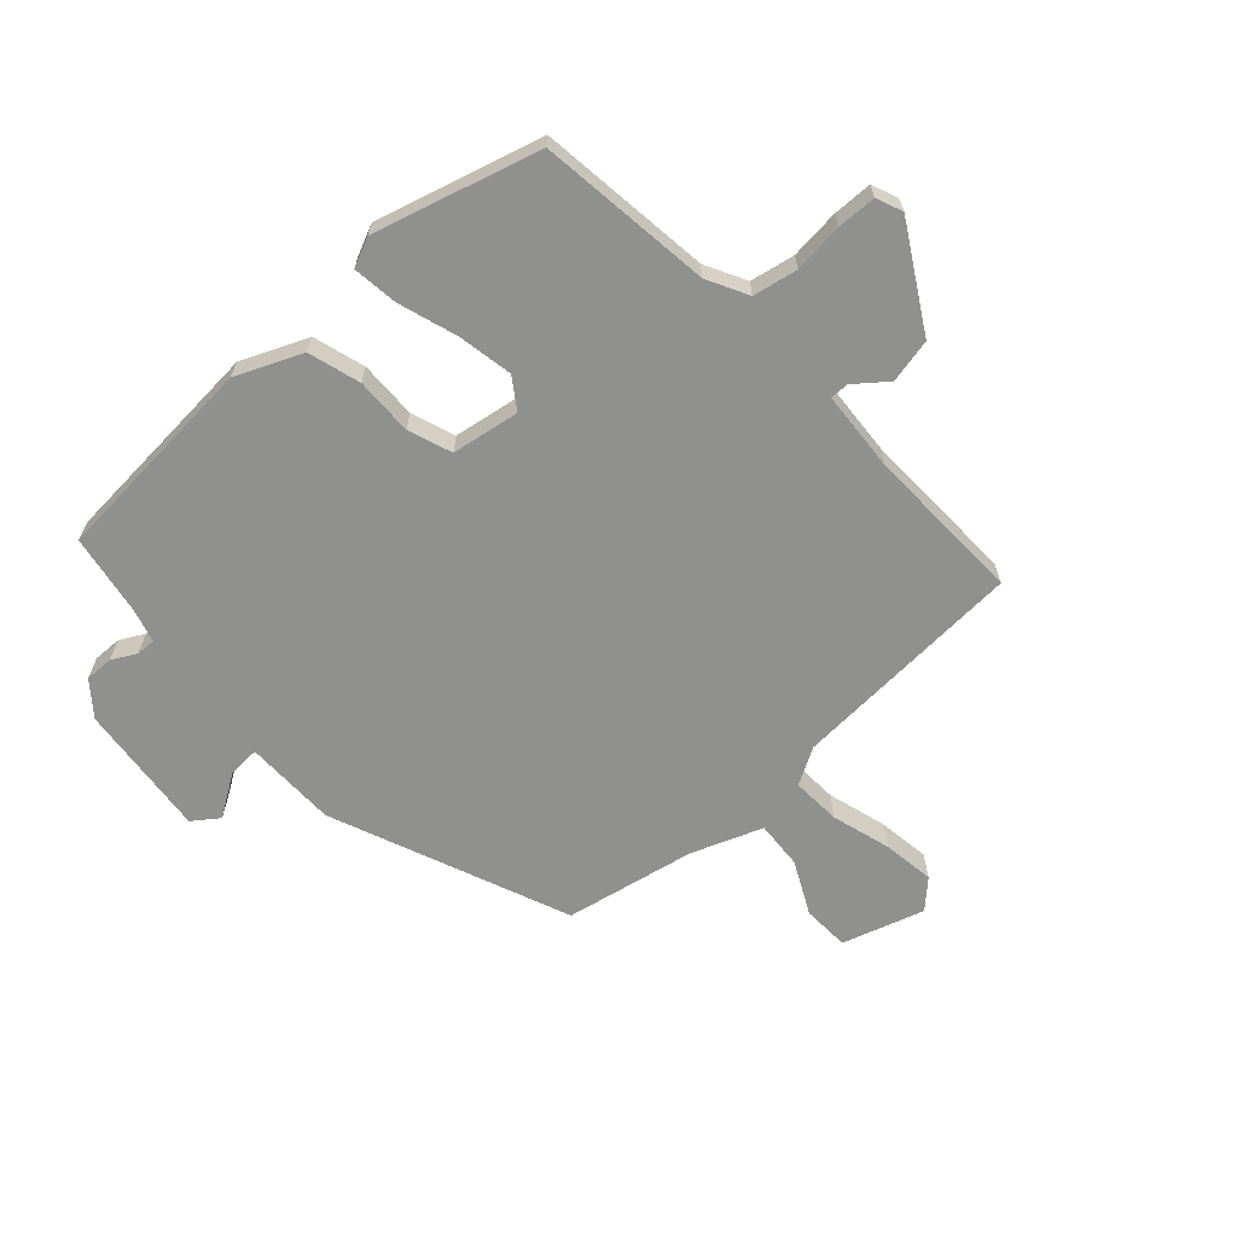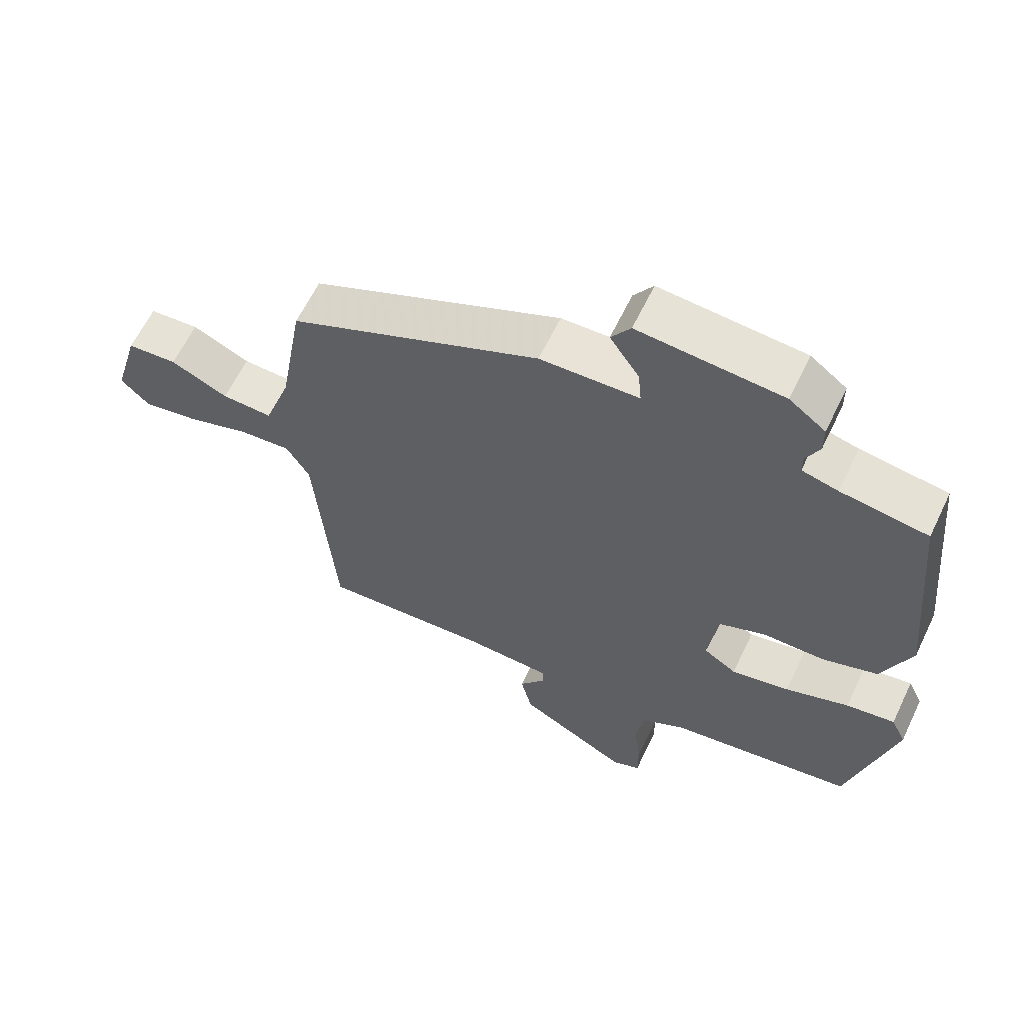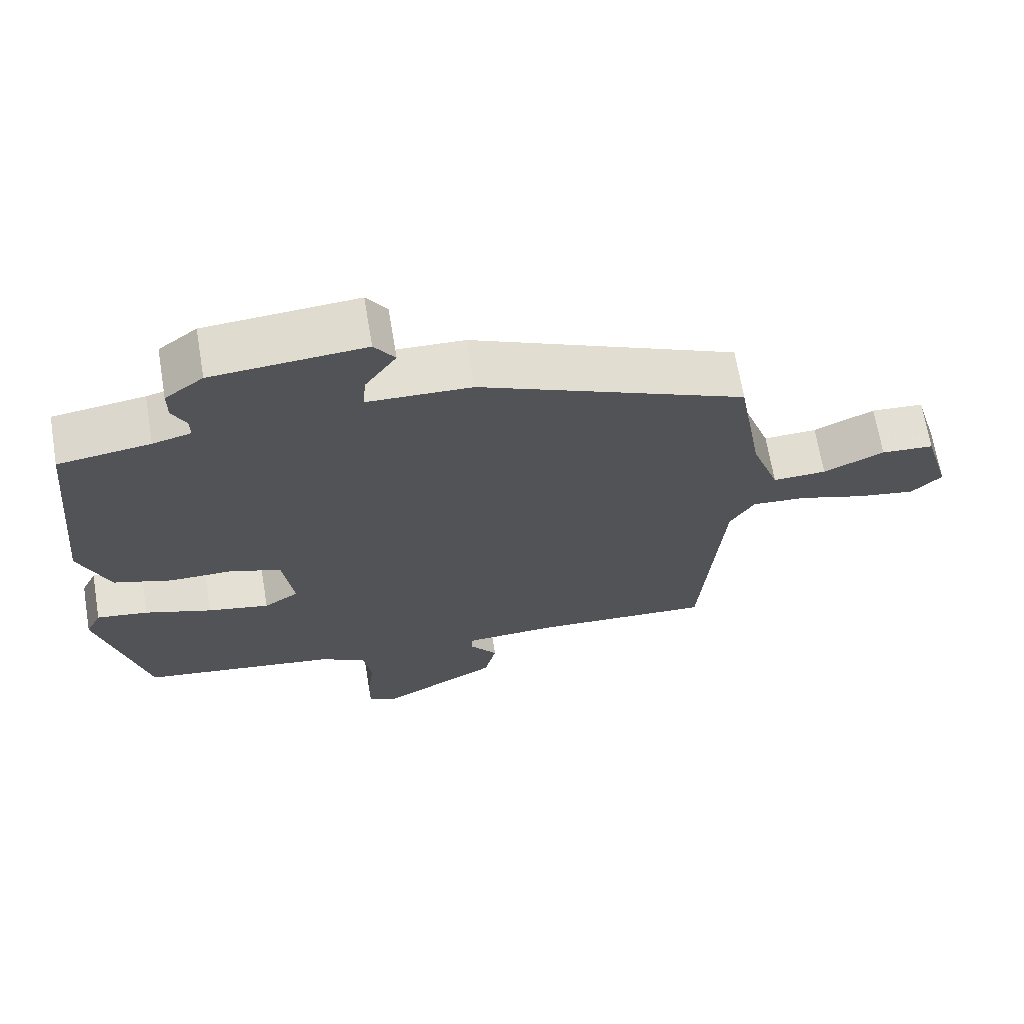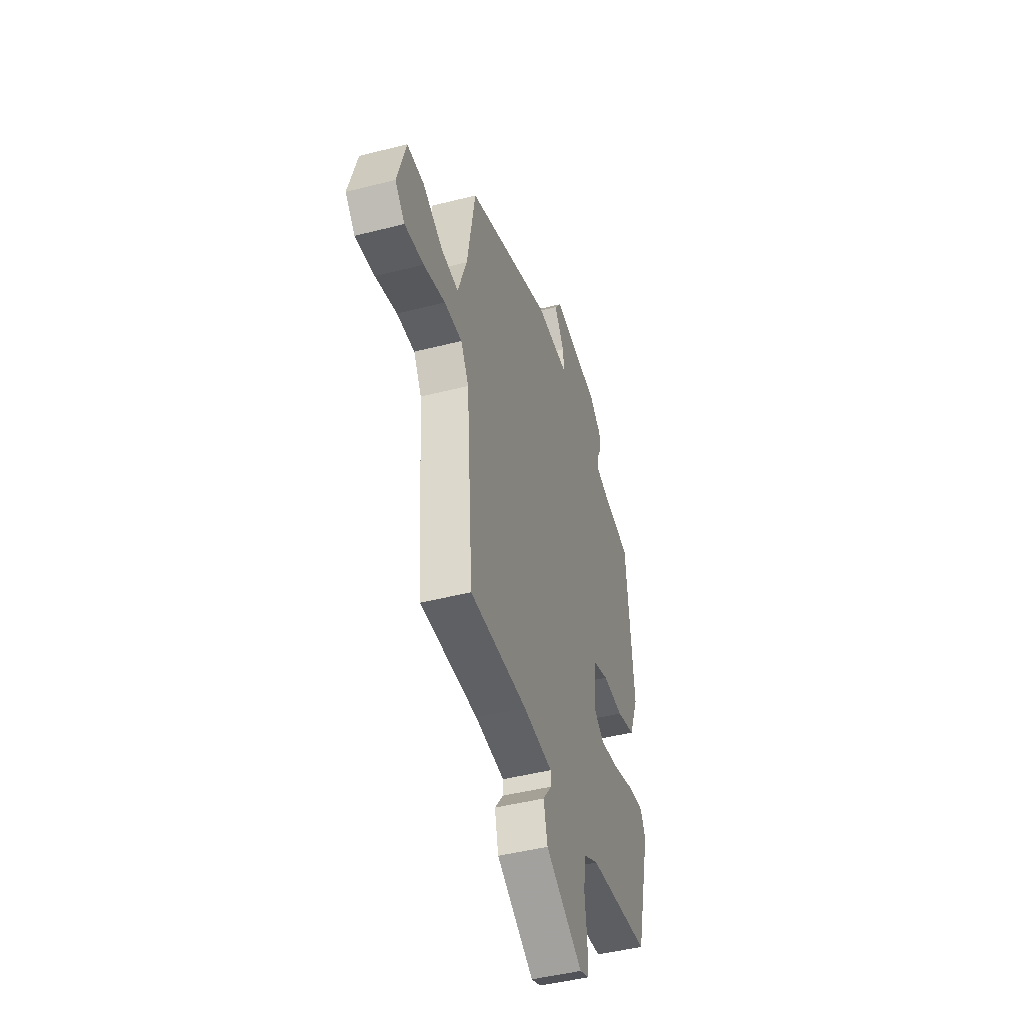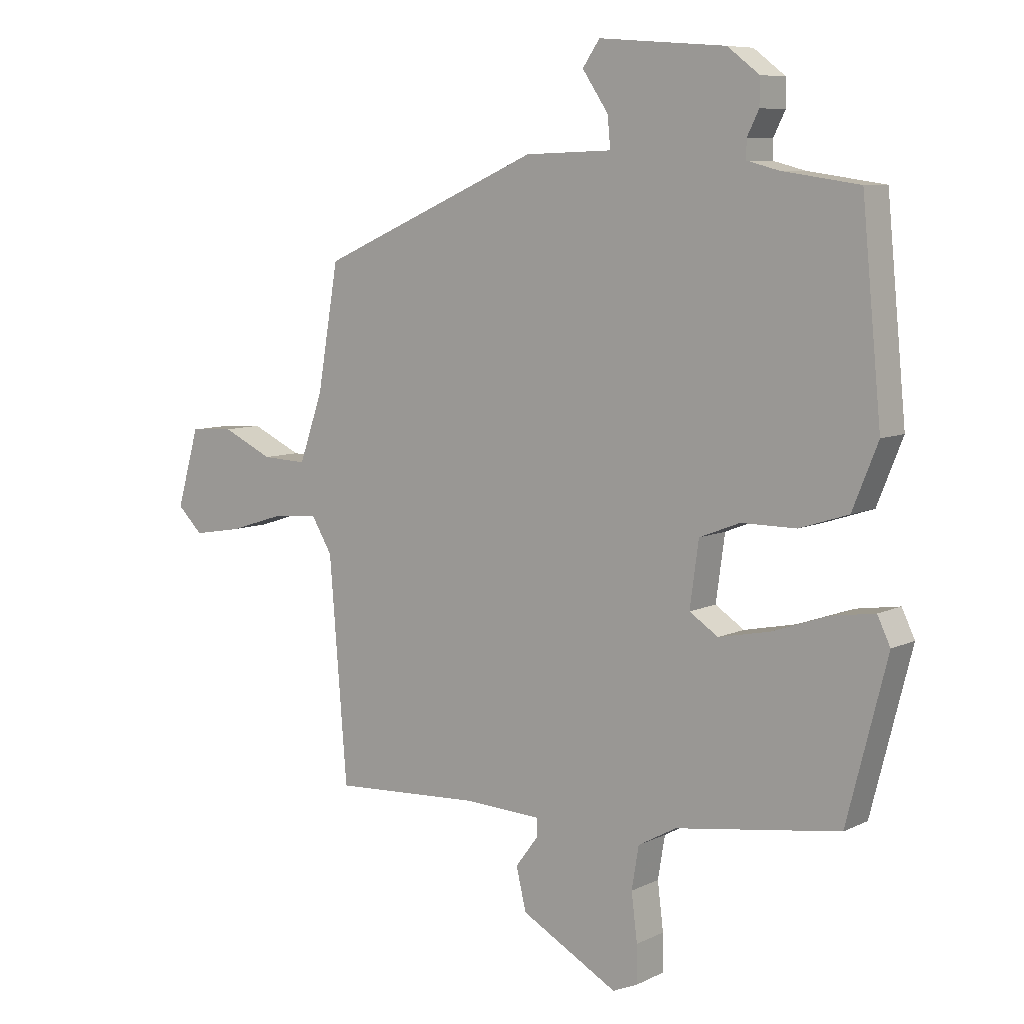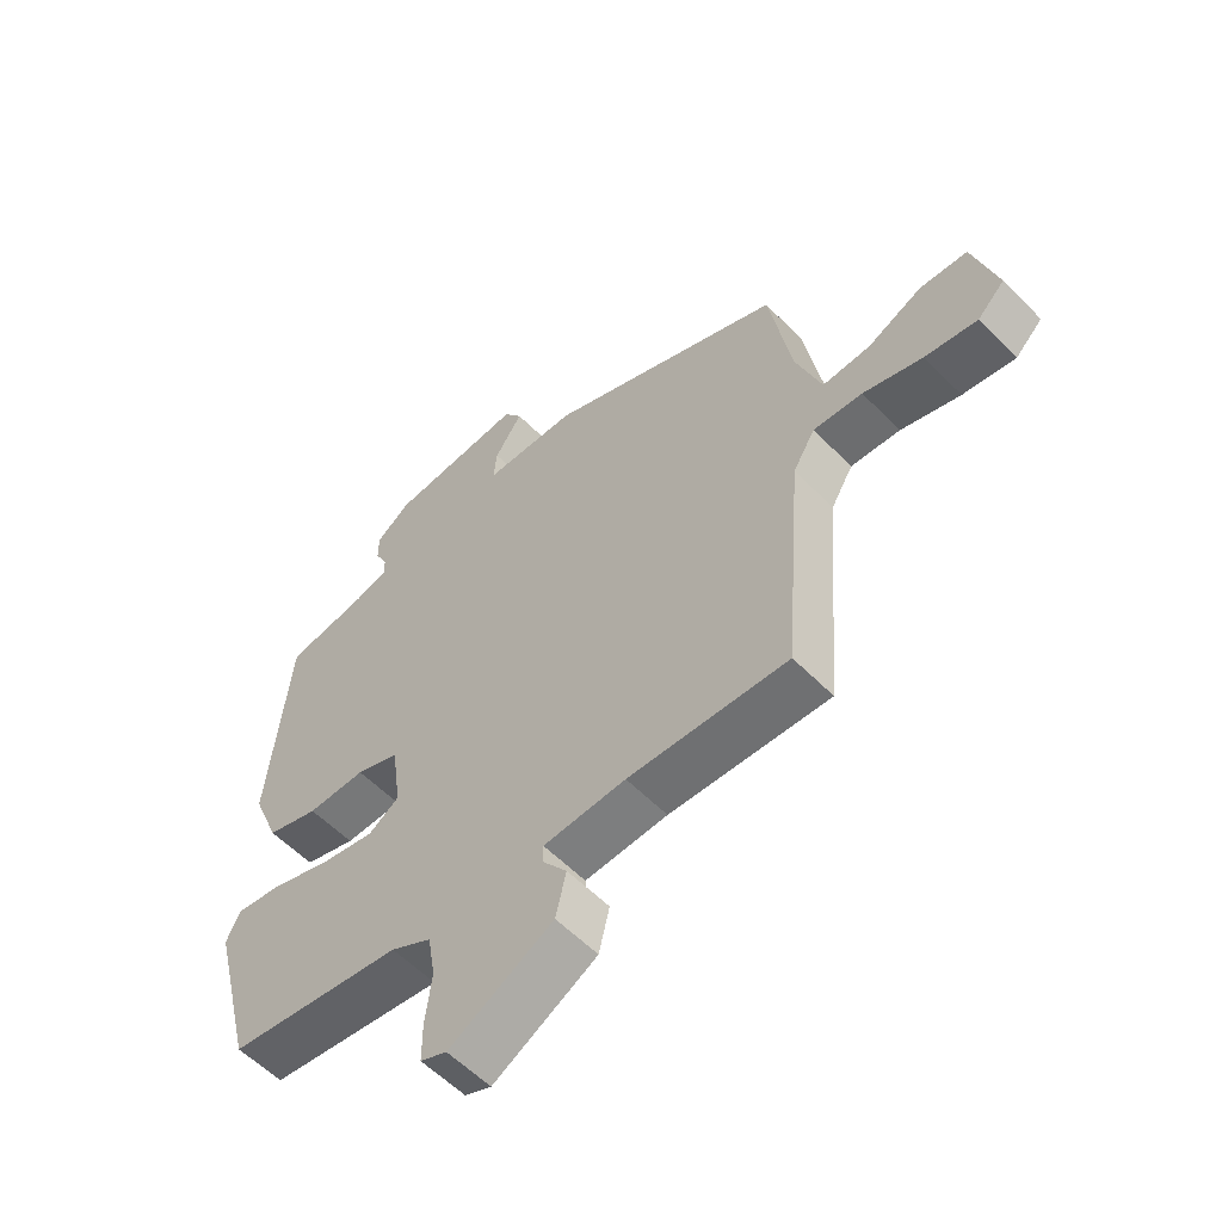
<metadata>
{"format":"obj","ext":"obj","renderer":"f3d","projection":"perspective","resolution":1024,"background":"white","views":[{"elev":-65.5,"azim":130.9,"up":"+Y"},{"elev":62.2,"azim":25.6,"up":"+Z"},{"elev":67.7,"azim":170.5,"up":"+Z"},{"elev":-46.0,"azim":-73.7,"up":"+Z"},{"elev":7.9,"azim":37.1,"up":"+Z"},{"elev":-57.3,"azim":-136.3,"up":"+Z"}]}
</metadata>
<code>
v 0.477 0.07 -0.428
v 0.199 0.07 -0.469
v 0.134 0.07 -0.505
v 0.122 0.07 -0.577
v 0.132 0.07 -0.657
v 0.132 0.07 -0.72
v 0.09 0.07 -0.738
v -0.075 0.07 -0.647
v -0.092 0.07 -0.576
v -0.053 0.07 -0.524
v -0.053 0.07 -0.494
v -0.184 0.07 -0.488
v -0.437 0.07 -0.502
v -0.467 0.07 -0.126
v -0.502 0.07 -0.068
v -0.58 0.07 -0.074
v -0.674 0.07 -0.104
v -0.757 0.07 -0.118
v -0.8 0.07 -0.076
v -0.762 0.07 0.056
v -0.687 0.07 0.061
v -0.601 0.07 0.021
v -0.525 0.07 0.018
v -0.485 0.07 0.132
v -0.449 0.07 0.342
v -0.072 0.07 0.507
v 0.076 0.07 0.512
v 0.071 0.07 0.564
v 0.027 0.07 0.629
v 0.056 0.07 0.671
v 0.271 0.07 0.654
v 0.325 0.07 0.613
v 0.325 0.07 0.568
v 0.305 0.07 0.528
v 0.305 0.07 0.497
v 0.359 0.07 0.483
v 0.489 0.07 0.464
v 0.522 0.07 0.125
v 0.479 0.07 0.018
v 0.396 0.07 -0.009
v 0.303 0.07 -0.009
v 0.234 0.07 -0.036
v 0.219 0.07 -0.145
v 0.268 0.07 -0.177
v 0.355 0.07 -0.159
v 0.45 0.07 -0.126
v 0.523 0.07 -0.115
v 0.545 0.07 -0.161
v 0.477 0 -0.428
v 0.199 0 -0.469
v 0.134 0 -0.505
v 0.122 0 -0.577
v 0.132 0 -0.657
v 0.132 0 -0.72
v 0.09 0 -0.738
v -0.075 0 -0.647
v -0.092 0 -0.576
v -0.053 0 -0.524
v -0.053 0 -0.494
v -0.184 0 -0.488
v -0.437 0 -0.502
v -0.467 0 -0.126
v -0.502 0 -0.068
v -0.58 0 -0.074
v -0.674 0 -0.104
v -0.757 0 -0.118
v -0.8 0 -0.076
v -0.762 0 0.056
v -0.687 0 0.061
v -0.601 0 0.021
v -0.525 0 0.018
v -0.485 0 0.132
v -0.449 0 0.342
v -0.072 0 0.507
v 0.076 0 0.512
v 0.071 0 0.564
v 0.027 0 0.629
v 0.056 0 0.671
v 0.271 0 0.654
v 0.325 0 0.613
v 0.325 0 0.568
v 0.305 0 0.528
v 0.305 0 0.497
v 0.359 0 0.483
v 0.489 0 0.464
v 0.522 0 0.125
v 0.479 0 0.018
v 0.396 0 -0.009
v 0.303 0 -0.009
v 0.234 0 -0.036
v 0.219 0 -0.145
v 0.268 0 -0.177
v 0.355 0 -0.159
v 0.45 0 -0.126
v 0.523 0 -0.115
v 0.545 0 -0.161
f 45 46 47 48
f 44 45 48 1
f 43 44 1 2
f 38 39 40 41
f 36 37 38 41
f 35 36 41 42
f 34 35 42 43
f 32 33 34
f 31 32 34
f 28 29 30 31
f 27 28 31 34
f 24 25 26 27
f 23 24 27 34
f 19 20 21 22
f 19 22 23
f 16 17 18 19
f 15 16 19 23
f 14 15 23 34
f 12 13 14 34
f 7 8 9 10
f 7 10 11
f 4 5 6 7
f 3 4 7 11
f 43 2 3 11
f 11 12 34 43
f 96 95 94 93
f 49 96 93 92
f 50 49 92 91
f 89 88 87 86
f 89 86 85 84
f 90 89 84 83
f 91 90 83 82
f 82 81 80
f 82 80 79
f 79 78 77 76
f 82 79 76 75
f 75 74 73 72
f 82 75 72 71
f 70 69 68 67
f 71 70 67
f 67 66 65 64
f 71 67 64 63
f 82 71 63 62
f 82 62 61 60
f 58 57 56 55
f 59 58 55
f 55 54 53 52
f 59 55 52 51
f 59 51 50 91
f 91 82 60 59
f 1 49 50 2
f 2 50 51 3
f 3 51 52 4
f 4 52 53 5
f 5 53 54 6
f 6 54 55 7
f 7 55 56 8
f 8 56 57 9
f 9 57 58 10
f 10 58 59 11
f 11 59 60 12
f 12 60 61 13
f 13 61 62 14
f 14 62 63 15
f 15 63 64 16
f 16 64 65 17
f 17 65 66 18
f 18 66 67 19
f 19 67 68 20
f 20 68 69 21
f 21 69 70 22
f 22 70 71 23
f 23 71 72 24
f 24 72 73 25
f 25 73 74 26
f 26 74 75 27
f 27 75 76 28
f 28 76 77 29
f 29 77 78 30
f 30 78 79 31
f 31 79 80 32
f 32 80 81 33
f 33 81 82 34
f 34 82 83 35
f 35 83 84 36
f 36 84 85 37
f 37 85 86 38
f 38 86 87 39
f 39 87 88 40
f 40 88 89 41
f 41 89 90 42
f 42 90 91 43
f 43 91 92 44
f 44 92 93 45
f 45 93 94 46
f 46 94 95 47
f 47 95 96 48
f 48 96 49 1

</code>
